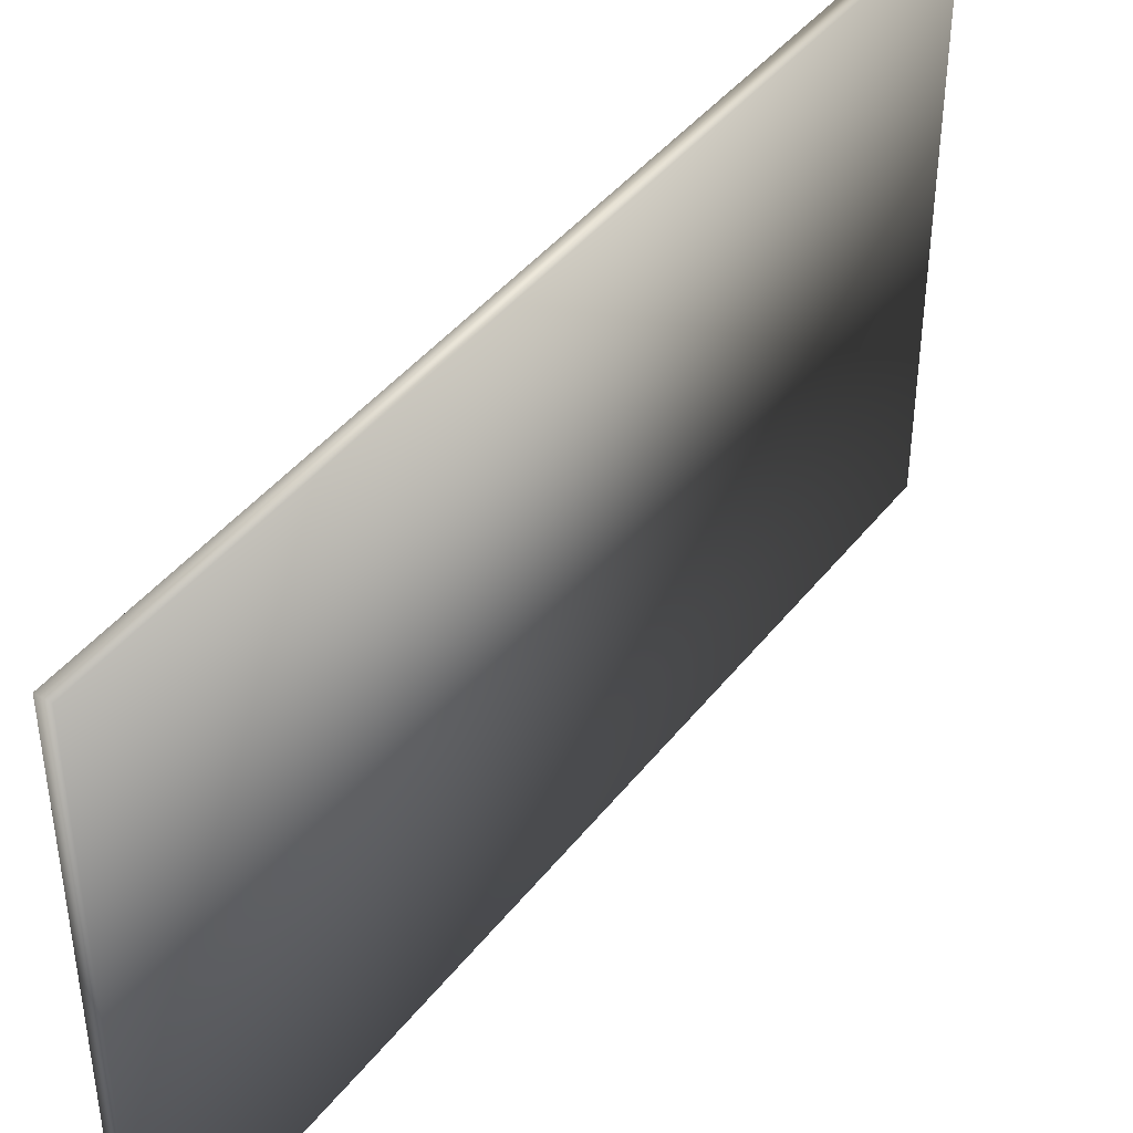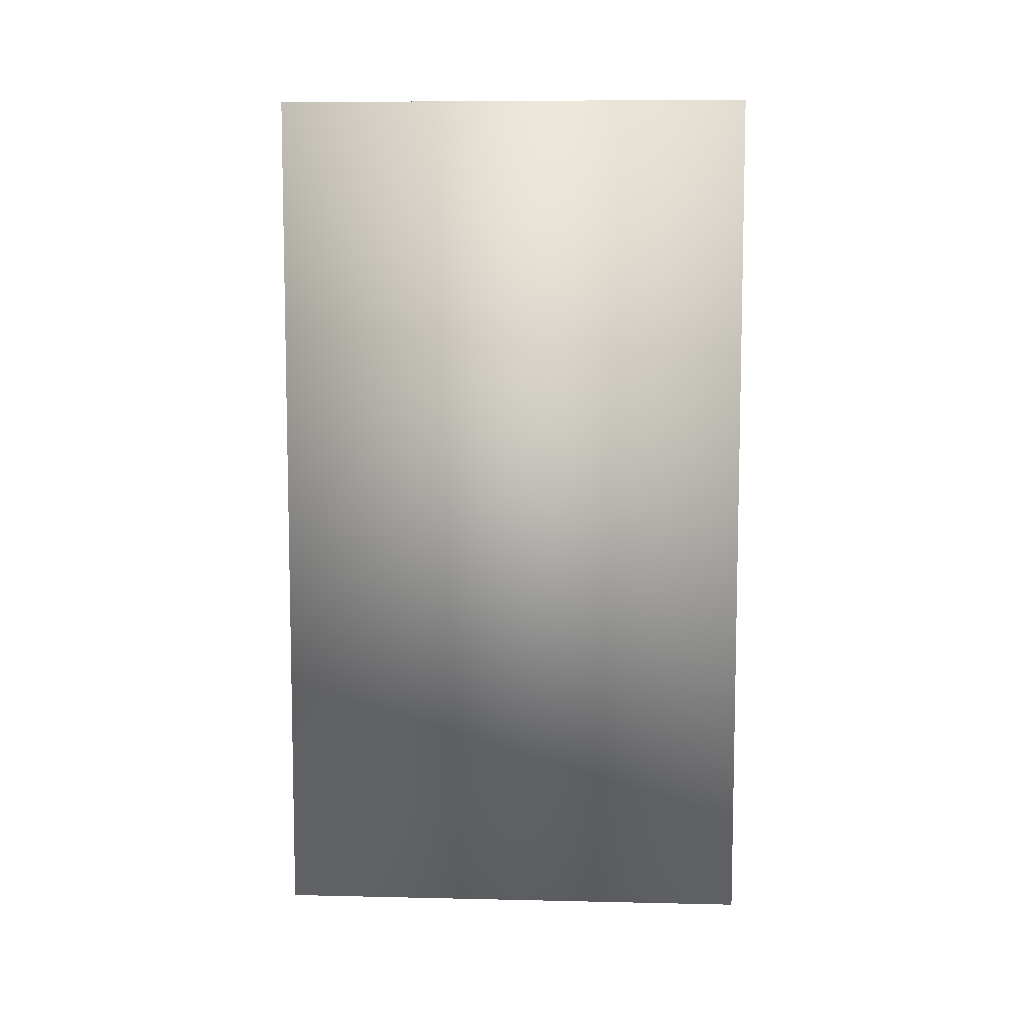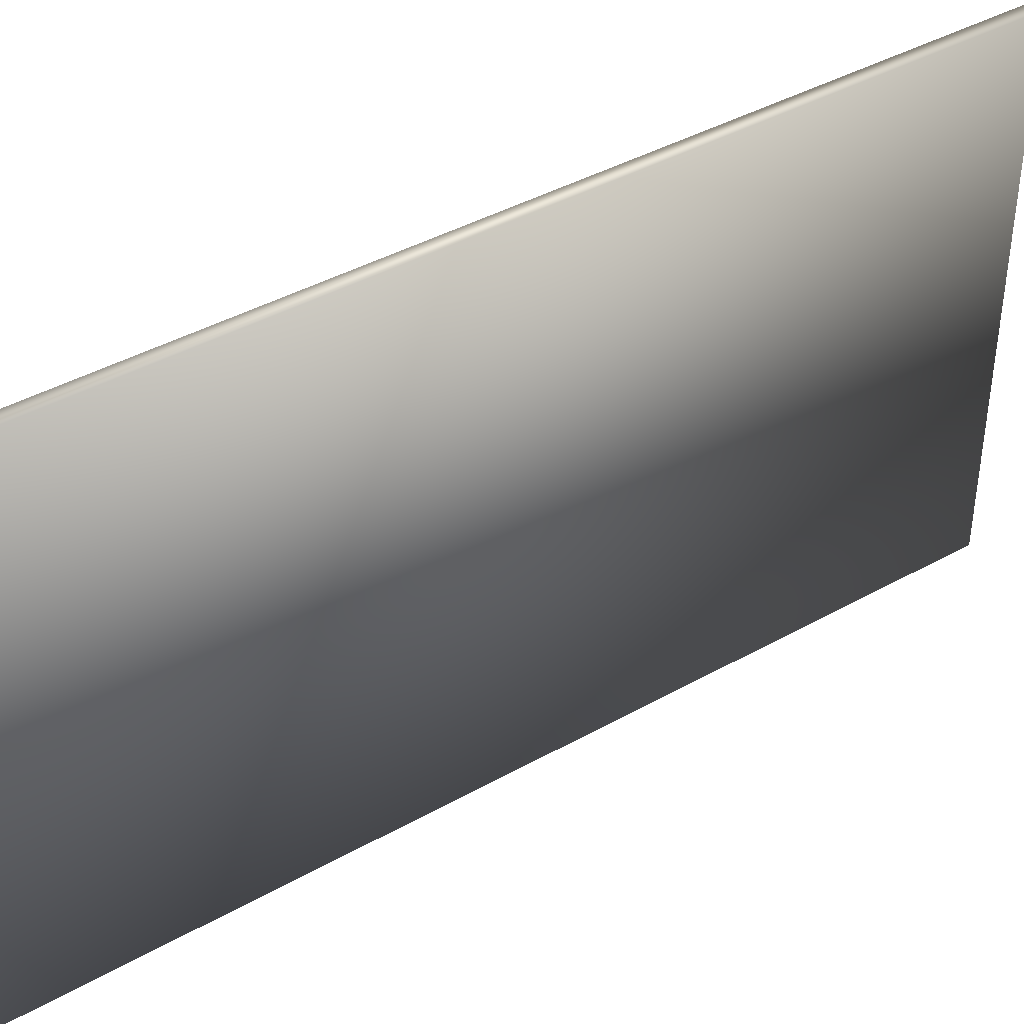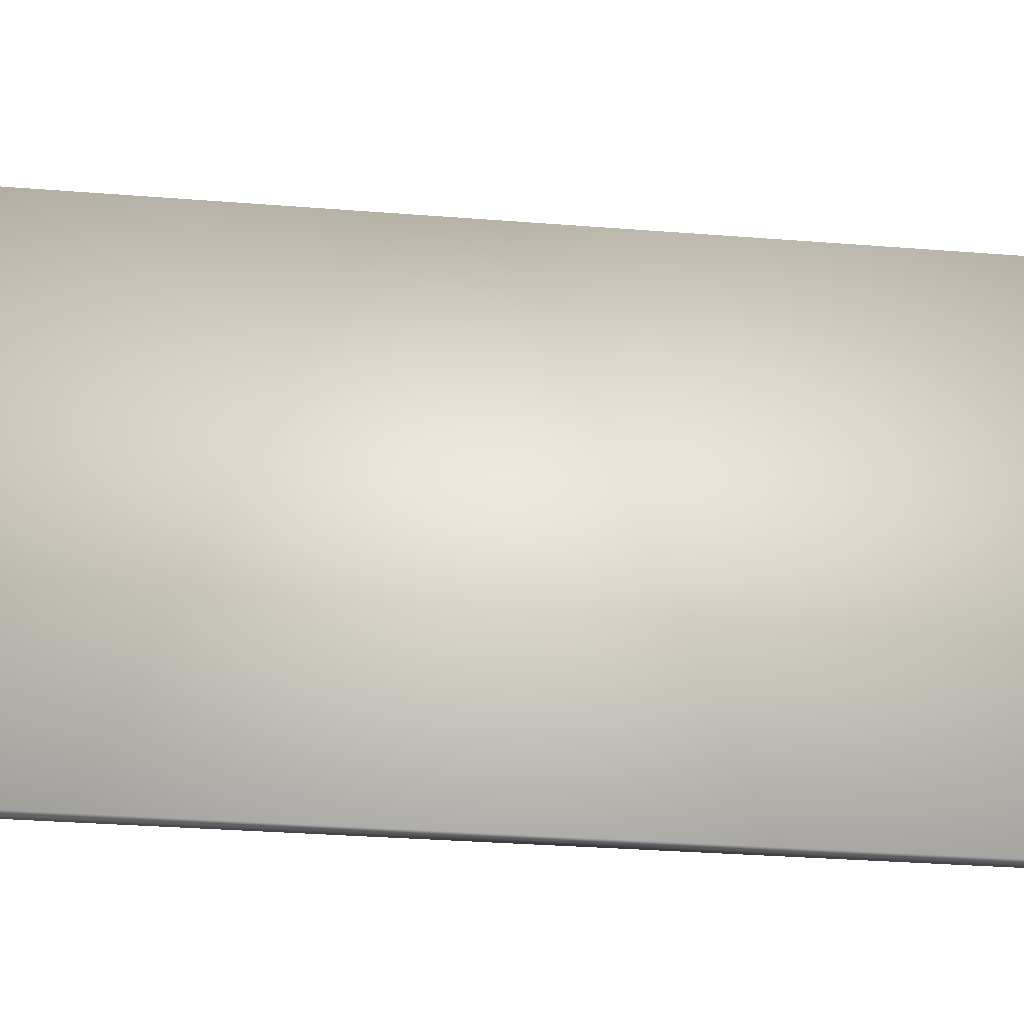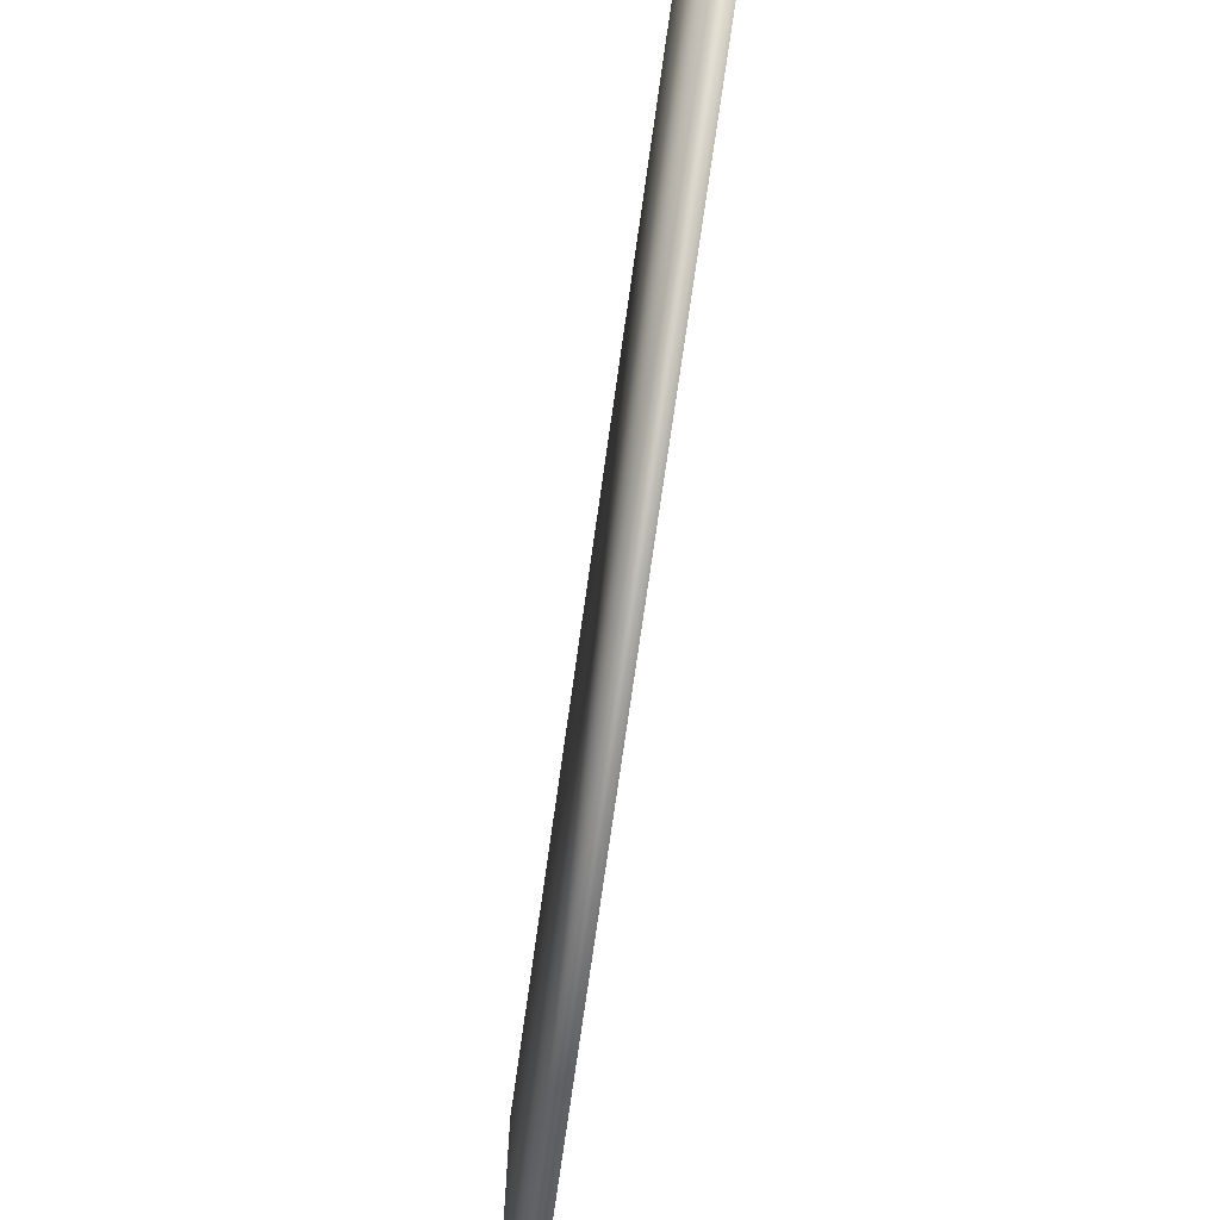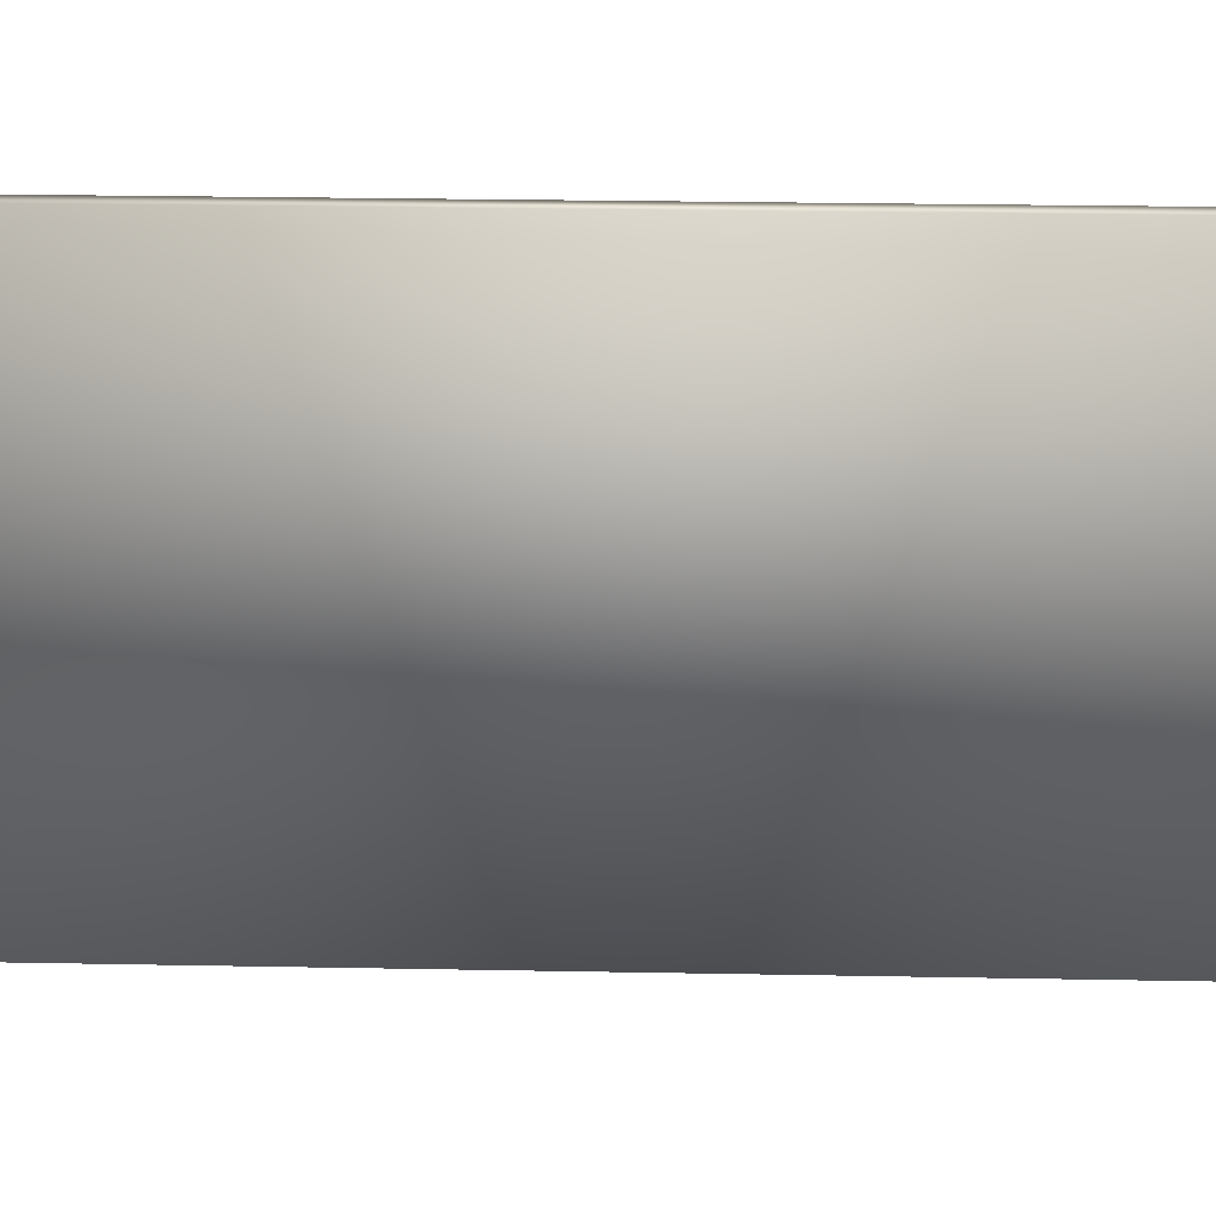
<metadata>
{"format":"obj","ext":"obj","renderer":"f3d","projection":"perspective","resolution":1024,"background":"white","views":[{"elev":42.5,"azim":-145.3,"up":"+Y"},{"elev":7.9,"azim":-86.4,"up":"+Z"},{"elev":40.9,"azim":-124.5,"up":"+Y"},{"elev":-32.6,"azim":83.8,"up":"+Y"},{"elev":-73.0,"azim":-8.0,"up":"+Y"},{"elev":28.0,"azim":91.6,"up":"+Y"}]}
</metadata>
<code>
v  -0.1603 -6.153 11
v  -0.1603 -6.153 -11
v  0.1603 -6.153 -11
v  0.1603 -6.153 11
v  -0.1603 6.153 11
v  0.1603 6.153 11
v  0.1603 6.153 -11
v  -0.1603 6.153 -11
o CuadroGumball
g CuadroGumball
f 1 2 3 4
f 5 6 7 8
f 1 4 6 5
f 4 3 7 6
f 3 2 8 7
f 2 1 5 8

</code>
